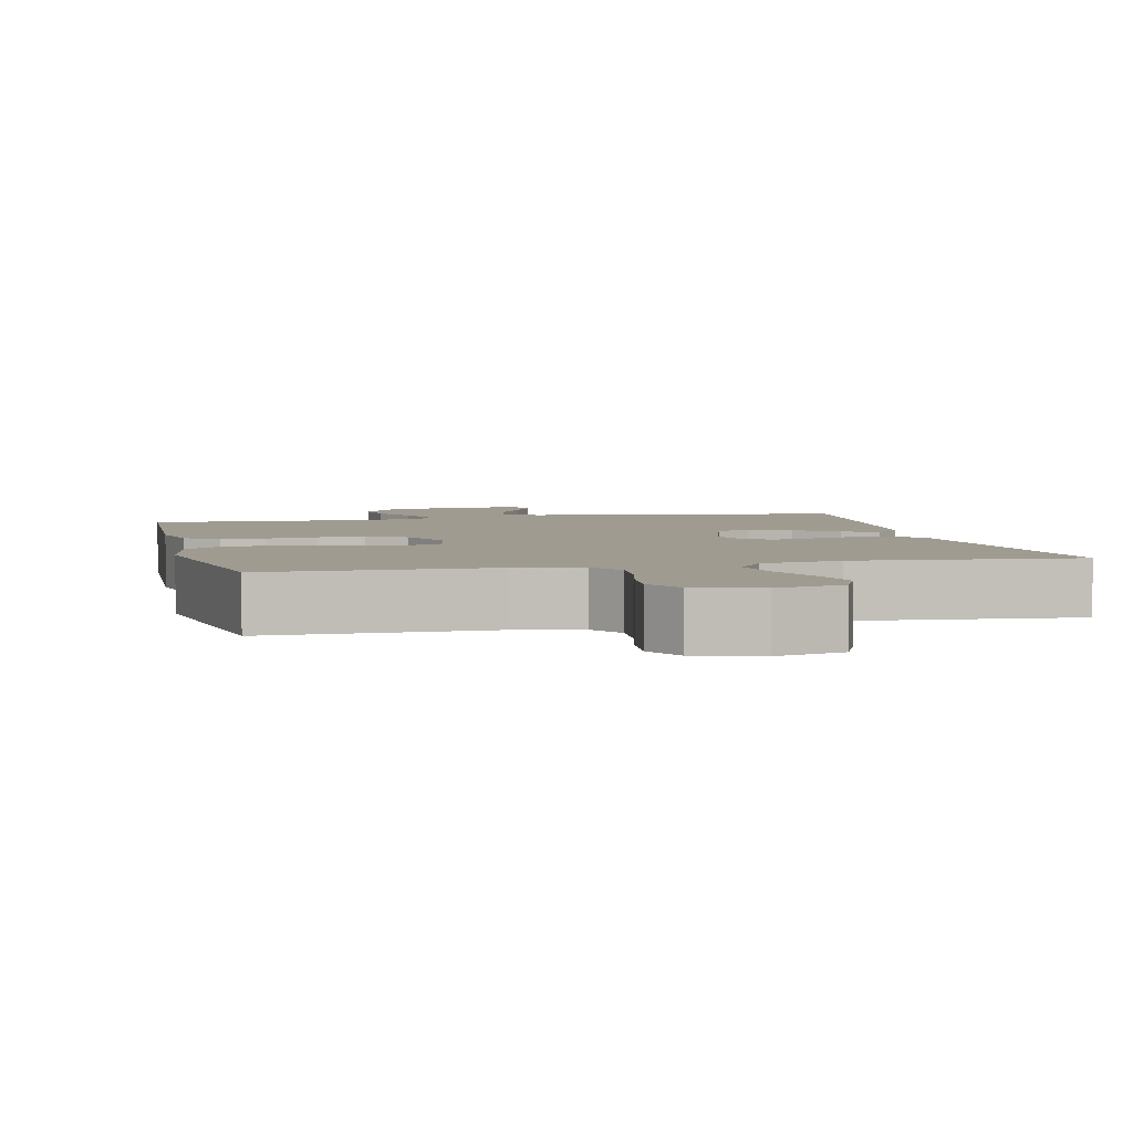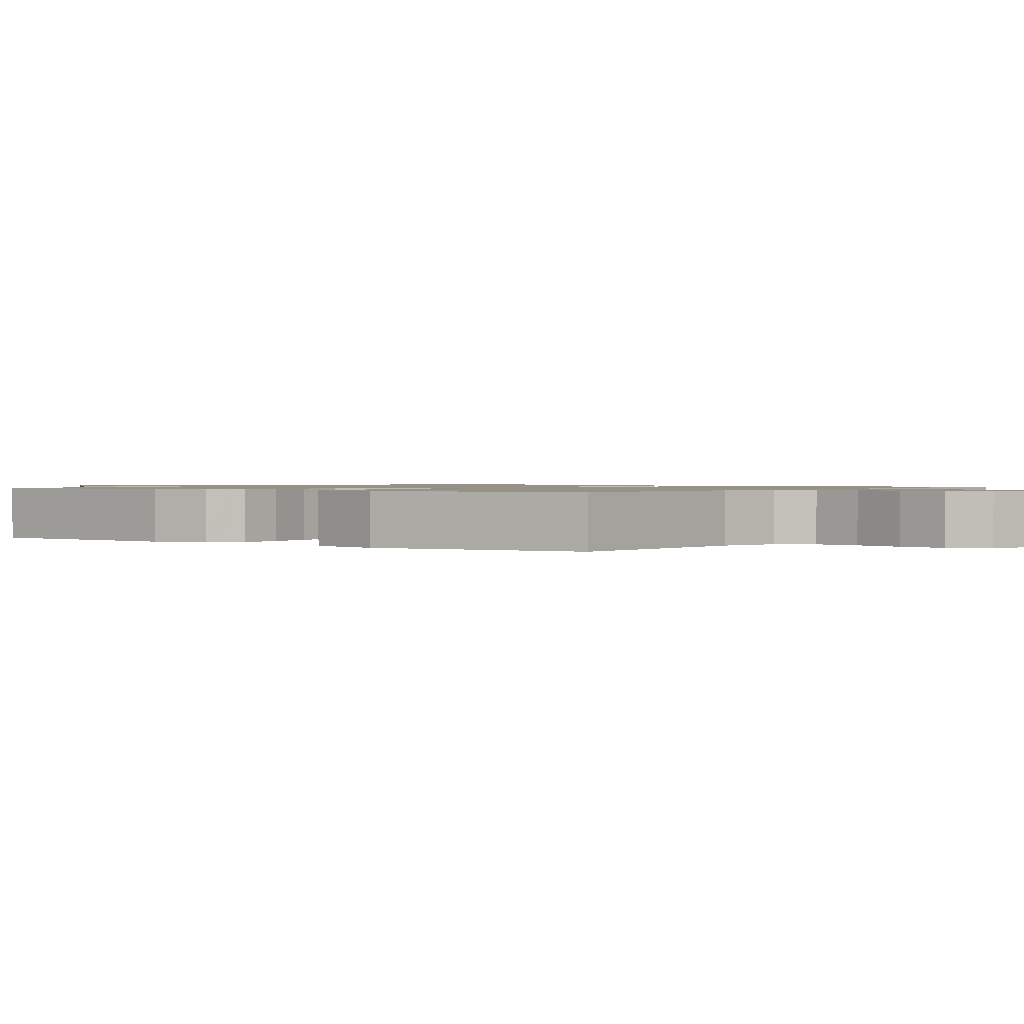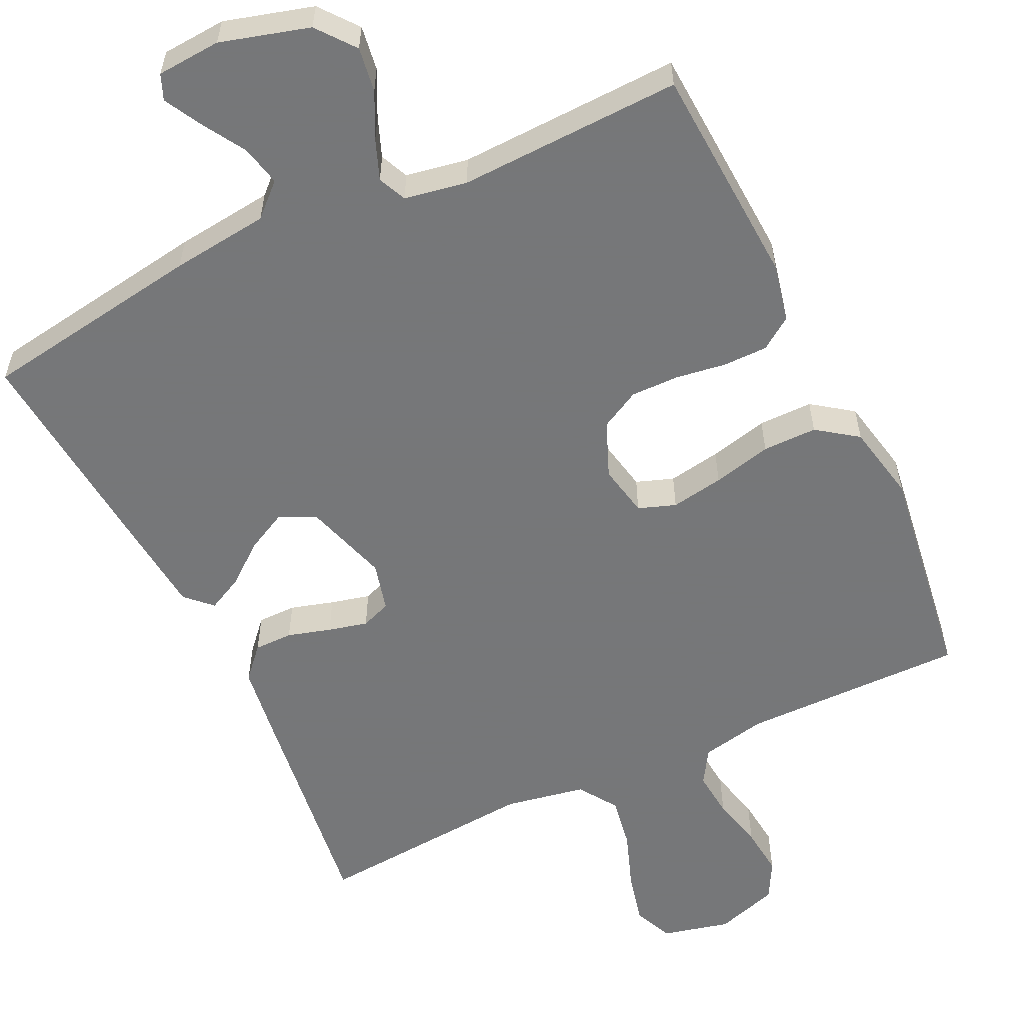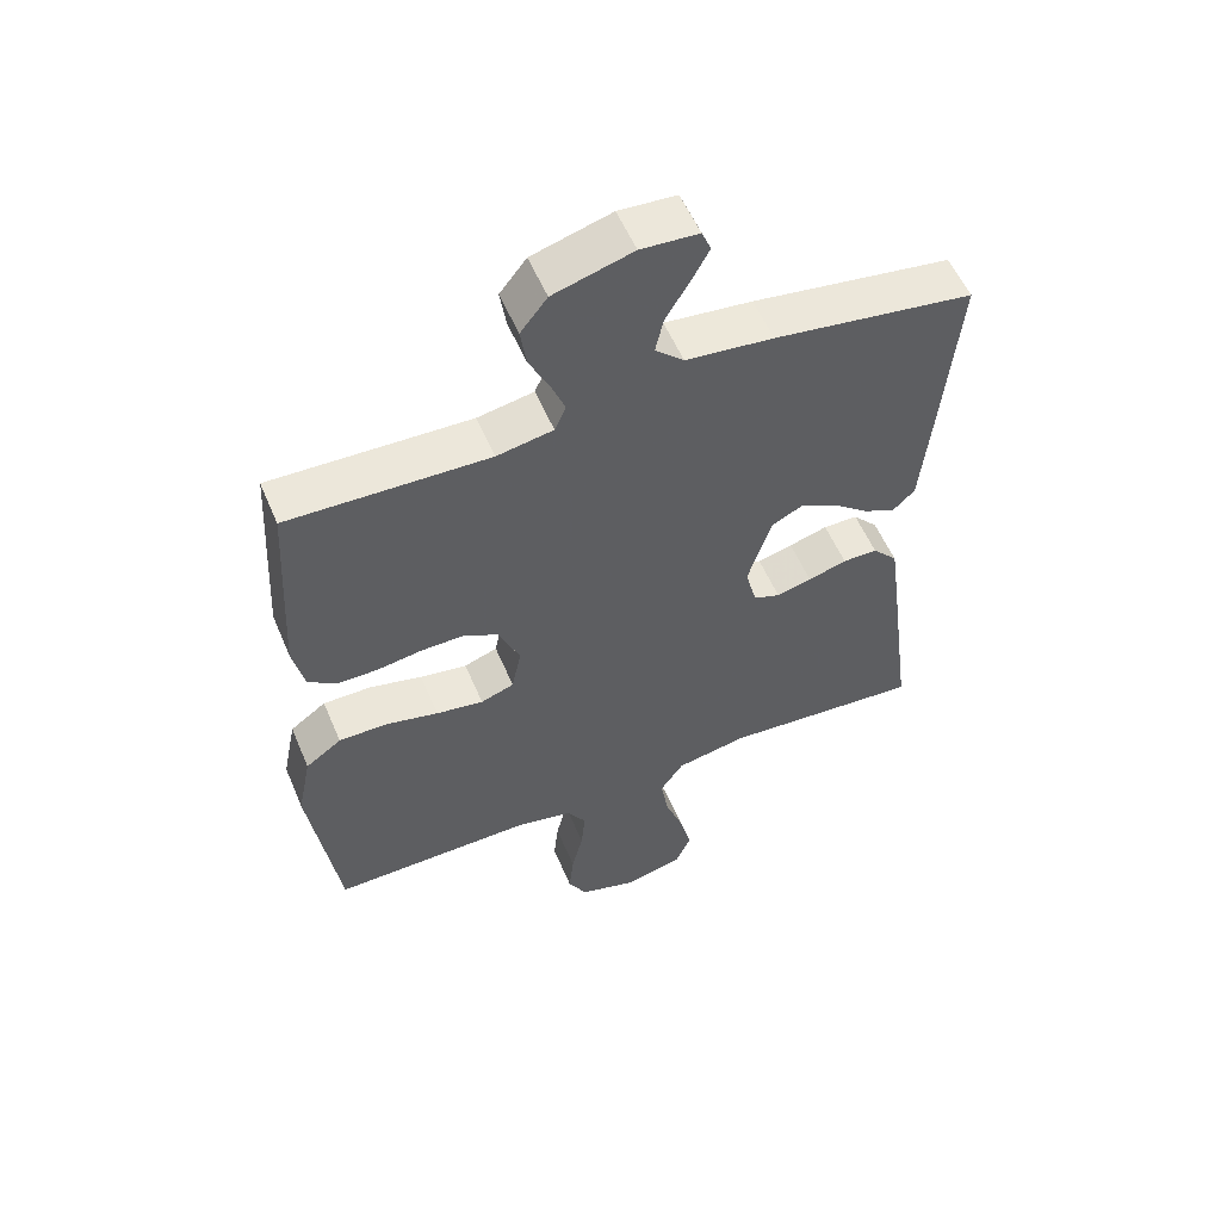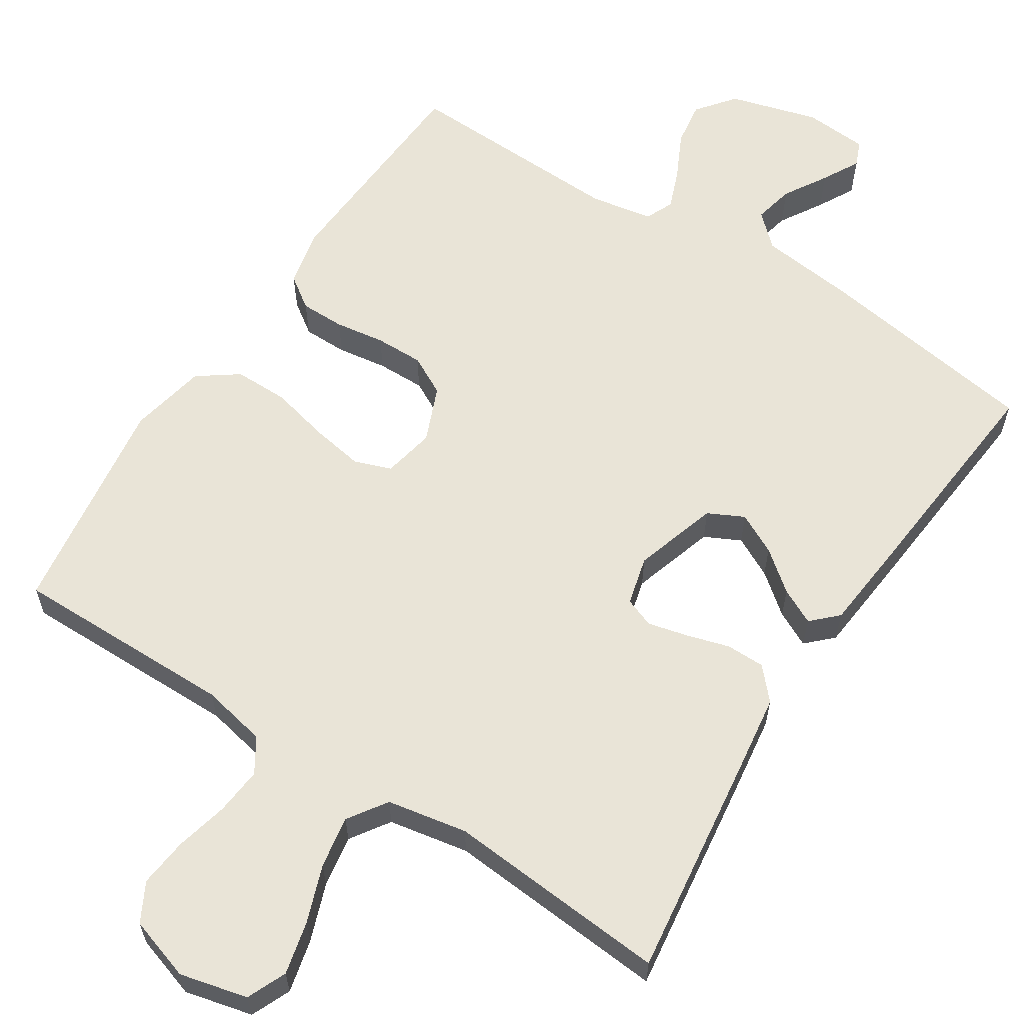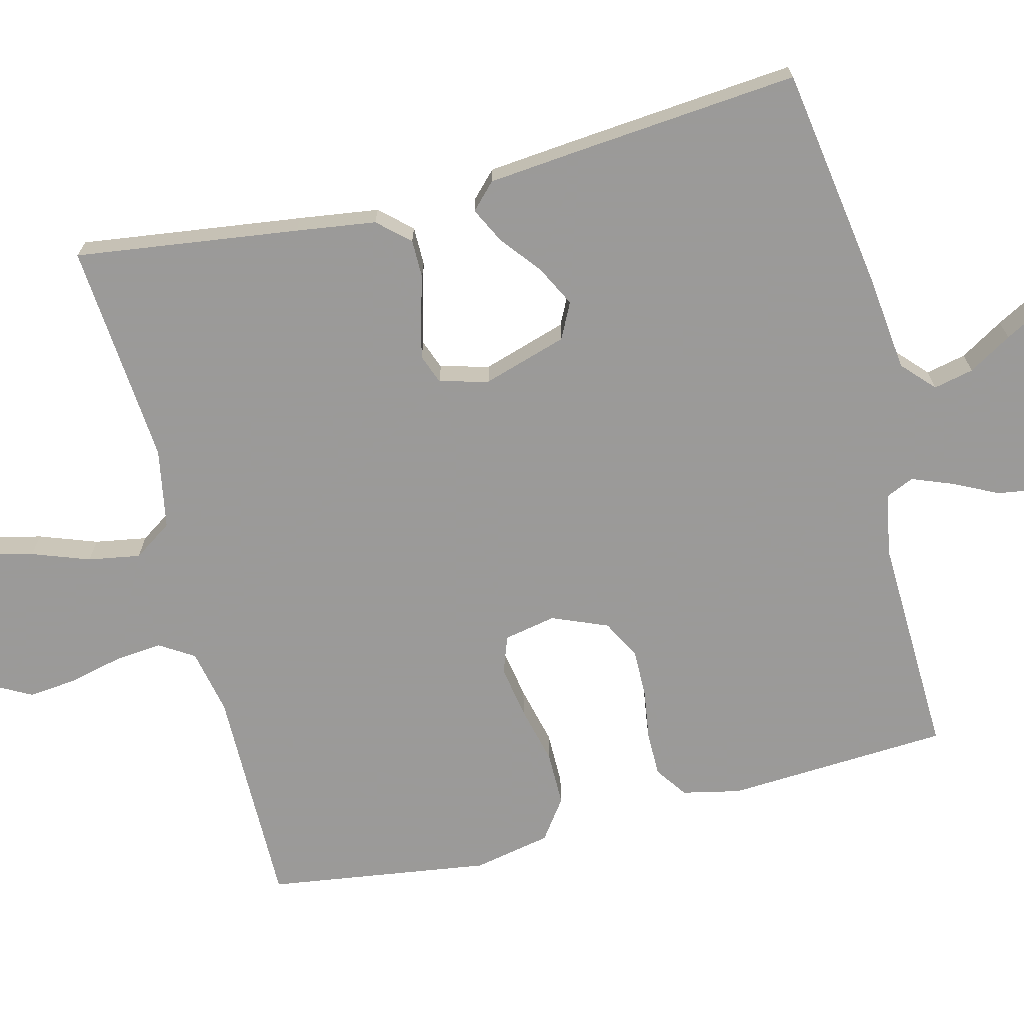
<metadata>
{"format":"obj","ext":"obj","renderer":"f3d","projection":"perspective","resolution":1024,"background":"white","views":[{"elev":4.1,"azim":166.8,"up":"+Y"},{"elev":1.0,"azim":127.6,"up":"+Y"},{"elev":-57.1,"azim":25.6,"up":"+Y"},{"elev":55.8,"azim":157.2,"up":"+Z"},{"elev":60.9,"azim":-147.1,"up":"+Y"},{"elev":-69.5,"azim":-75.8,"up":"+Y"}]}
</metadata>
<code>
v -0.5 0.07 0.5
v -0.2 0.07 0.546
v -0.069 0.07 0.561
v -0.026 0.07 0.601
v -0.038 0.07 0.655
v -0.073 0.07 0.713
v -0.1 0.07 0.763
v -0.086 0.07 0.797
v 0 0.07 0.803
v 0.119 0.07 0.769
v 0.159 0.07 0.718
v 0.15 0.07 0.658
v 0.12 0.07 0.597
v 0.099 0.07 0.543
v 0.116 0.07 0.505
v 0.2 0.07 0.49
v 0.5 0.07 0.5
v 0.517 0.07 0.2
v 0.5 0.07 0.122
v 0.457 0.07 0.092
v 0.397 0.07 0.092
v 0.33 0.07 0.102
v 0.265 0.07 0.103
v 0.212 0.07 0.075
v 0.181 0.07 0
v 0.195 0.07 -0.07
v 0.245 0.07 -0.088
v 0.316 0.07 -0.076
v 0.395 0.07 -0.057
v 0.468 0.07 -0.057
v 0.522 0.07 -0.096
v 0.543 0.07 -0.2
v 0.5 0.07 -0.5
v 0.2 0.07 -0.497
v 0.112 0.07 -0.515
v 0.083 0.07 -0.561
v 0.089 0.07 -0.625
v 0.106 0.07 -0.696
v 0.113 0.07 -0.762
v 0.085 0.07 -0.814
v 0 0.07 -0.841
v -0.091 0.07 -0.819
v -0.114 0.07 -0.766
v -0.097 0.07 -0.695
v -0.069 0.07 -0.618
v -0.057 0.07 -0.548
v -0.092 0.07 -0.496
v -0.2 0.07 -0.476
v -0.5 0.07 -0.5
v -0.46 0.07 -0.2
v -0.445 0.07 -0.093
v -0.407 0.07 -0.051
v -0.355 0.07 -0.051
v -0.297 0.07 -0.068
v -0.244 0.07 -0.081
v -0.204 0.07 -0.066
v -0.187 0.07 0
v -0.222 0.07 0.113
v -0.27 0.07 0.137
v -0.325 0.07 0.109
v -0.379 0.07 0.066
v -0.427 0.07 0.042
v -0.461 0.07 0.075
v -0.473 0.07 0.2
v -0.5 0 0.5
v -0.2 0 0.546
v -0.069 0 0.561
v -0.026 0 0.601
v -0.038 0 0.655
v -0.073 0 0.713
v -0.1 0 0.763
v -0.086 0 0.797
v 0 0 0.803
v 0.119 0 0.769
v 0.159 0 0.718
v 0.15 0 0.658
v 0.12 0 0.597
v 0.099 0 0.543
v 0.116 0 0.505
v 0.2 0 0.49
v 0.5 0 0.5
v 0.517 0 0.2
v 0.5 0 0.122
v 0.457 0 0.092
v 0.397 0 0.092
v 0.33 0 0.102
v 0.265 0 0.103
v 0.212 0 0.075
v 0.181 0 0
v 0.195 0 -0.07
v 0.245 0 -0.088
v 0.316 0 -0.076
v 0.395 0 -0.057
v 0.468 0 -0.057
v 0.522 0 -0.096
v 0.543 0 -0.2
v 0.5 0 -0.5
v 0.2 0 -0.497
v 0.112 0 -0.515
v 0.083 0 -0.561
v 0.089 0 -0.625
v 0.106 0 -0.696
v 0.113 0 -0.762
v 0.085 0 -0.814
v 0 0 -0.841
v -0.091 0 -0.819
v -0.114 0 -0.766
v -0.097 0 -0.695
v -0.069 0 -0.618
v -0.057 0 -0.548
v -0.092 0 -0.496
v -0.2 0 -0.476
v -0.5 0 -0.5
v -0.46 0 -0.2
v -0.445 0 -0.093
v -0.407 0 -0.051
v -0.355 0 -0.051
v -0.297 0 -0.068
v -0.244 0 -0.081
v -0.204 0 -0.066
v -0.187 0 0
v -0.222 0 0.113
v -0.27 0 0.137
v -0.325 0 0.109
v -0.379 0 0.066
v -0.427 0 0.042
v -0.461 0 0.075
v -0.473 0 0.2
f 60 61 62 63
f 59 60 63 64
f 51 52 53 54
f 51 54 55
f 48 49 50 51
f 47 48 51 55
f 46 47 55 56
f 42 43 44 45
f 42 45 46
f 41 42 46
f 40 41 46
f 37 38 39 40
f 36 37 40 46
f 35 36 46 56
f 31 32 33 34
f 28 29 30 31
f 27 28 31 34
f 26 27 34 35
f 19 20 21 22
f 19 22 23
f 16 17 18 19
f 15 16 19 23
f 14 15 23 24
f 10 11 12 13
f 10 13 14
f 9 10 14
f 5 6 7 8
f 5 8 9 14
f 64 1 2 3
f 59 64 3
f 58 59 3 4
f 57 58 4
f 56 57 4
f 25 26 35 56
f 25 56 4
f 14 24 25
f 4 5 14 25
f 127 126 125 124
f 128 127 124 123
f 118 117 116 115
f 119 118 115
f 115 114 113 112
f 119 115 112 111
f 120 119 111 110
f 109 108 107 106
f 110 109 106
f 110 106 105
f 110 105 104
f 104 103 102 101
f 110 104 101 100
f 120 110 100 99
f 98 97 96 95
f 95 94 93 92
f 98 95 92 91
f 99 98 91 90
f 86 85 84 83
f 87 86 83
f 83 82 81 80
f 87 83 80 79
f 88 87 79 78
f 77 76 75 74
f 78 77 74
f 78 74 73
f 72 71 70 69
f 78 73 72 69
f 67 66 65 128
f 67 128 123
f 68 67 123 122
f 68 122 121
f 68 121 120
f 120 99 90 89
f 68 120 89
f 89 88 78
f 89 78 69 68
f 1 65 66 2
f 2 66 67 3
f 3 67 68 4
f 4 68 69 5
f 5 69 70 6
f 6 70 71 7
f 7 71 72 8
f 8 72 73 9
f 9 73 74 10
f 10 74 75 11
f 11 75 76 12
f 12 76 77 13
f 13 77 78 14
f 14 78 79 15
f 15 79 80 16
f 16 80 81 17
f 17 81 82 18
f 18 82 83 19
f 19 83 84 20
f 20 84 85 21
f 21 85 86 22
f 22 86 87 23
f 23 87 88 24
f 24 88 89 25
f 25 89 90 26
f 26 90 91 27
f 27 91 92 28
f 28 92 93 29
f 29 93 94 30
f 30 94 95 31
f 31 95 96 32
f 32 96 97 33
f 33 97 98 34
f 34 98 99 35
f 35 99 100 36
f 36 100 101 37
f 37 101 102 38
f 38 102 103 39
f 39 103 104 40
f 40 104 105 41
f 41 105 106 42
f 42 106 107 43
f 43 107 108 44
f 44 108 109 45
f 45 109 110 46
f 46 110 111 47
f 47 111 112 48
f 48 112 113 49
f 49 113 114 50
f 50 114 115 51
f 51 115 116 52
f 52 116 117 53
f 53 117 118 54
f 54 118 119 55
f 55 119 120 56
f 56 120 121 57
f 57 121 122 58
f 58 122 123 59
f 59 123 124 60
f 60 124 125 61
f 61 125 126 62
f 62 126 127 63
f 63 127 128 64
f 64 128 65 1

</code>
